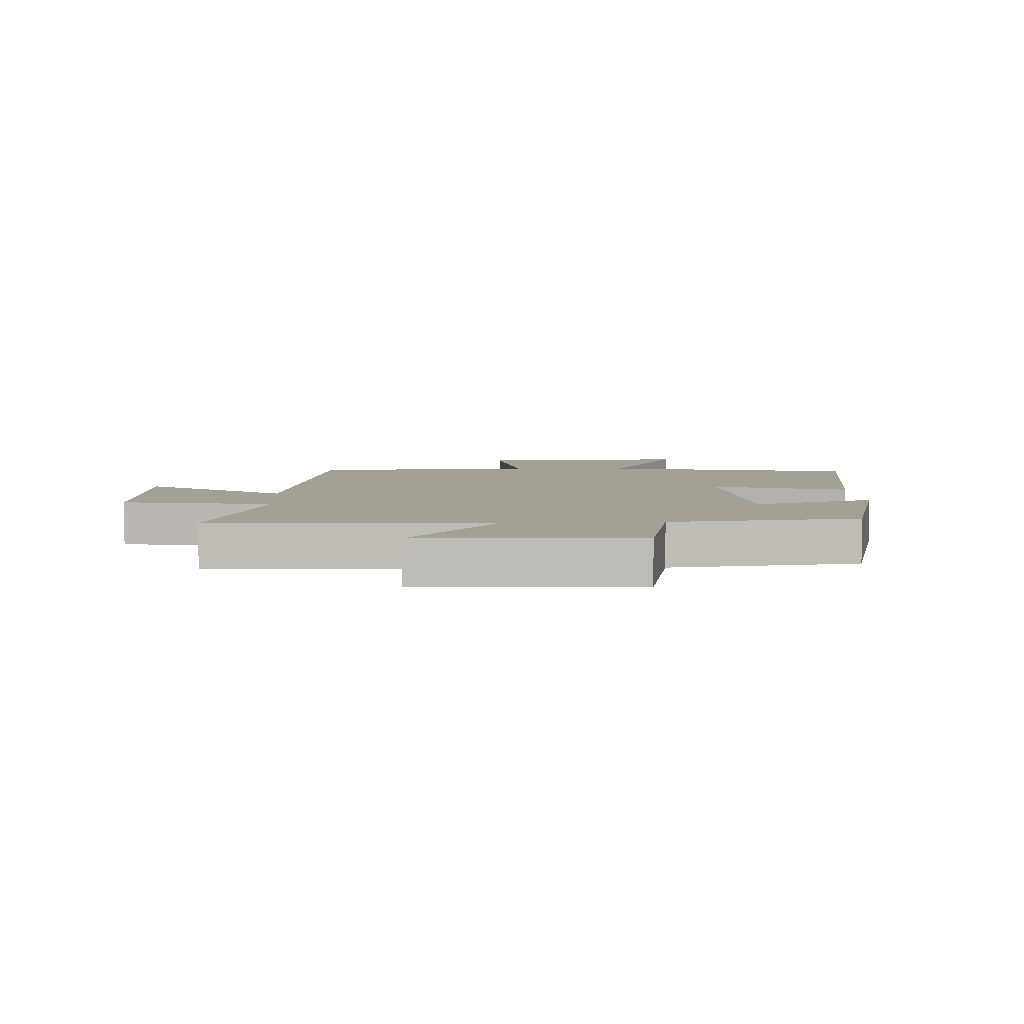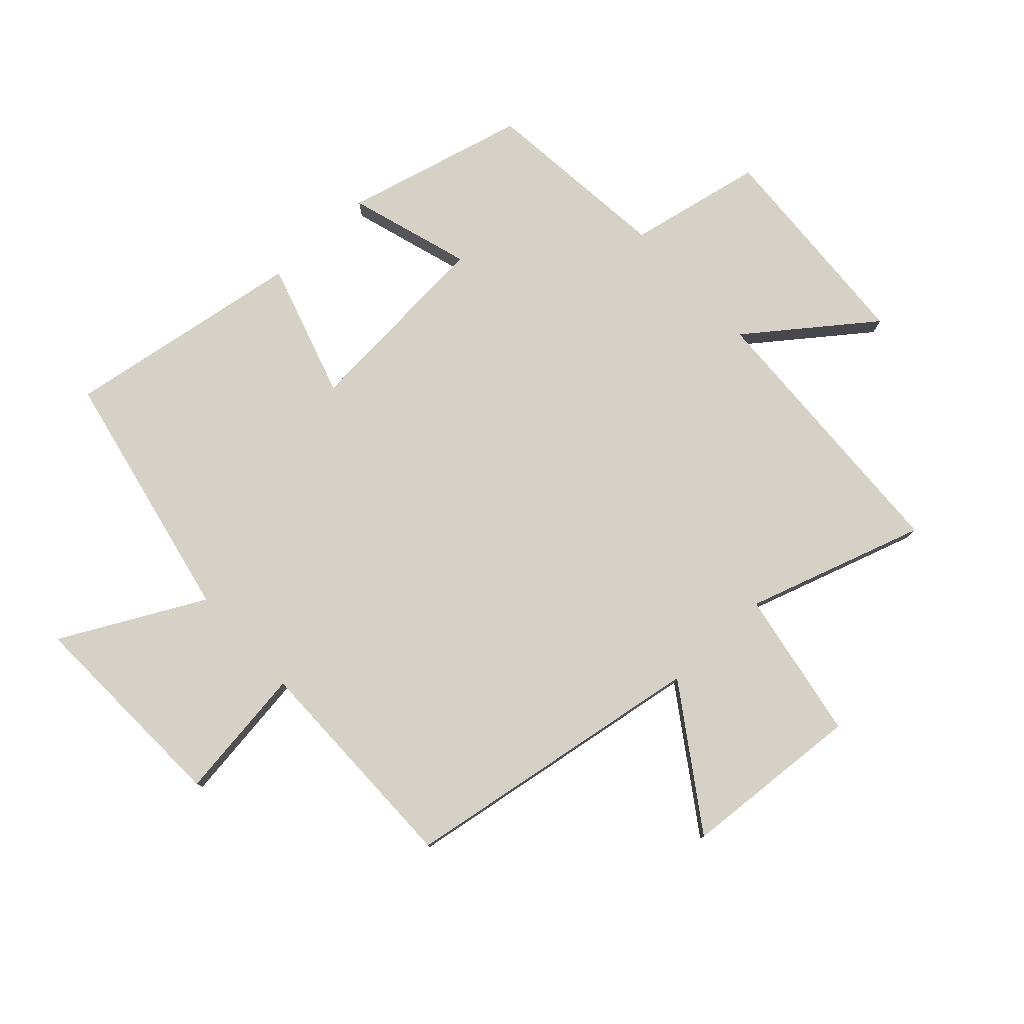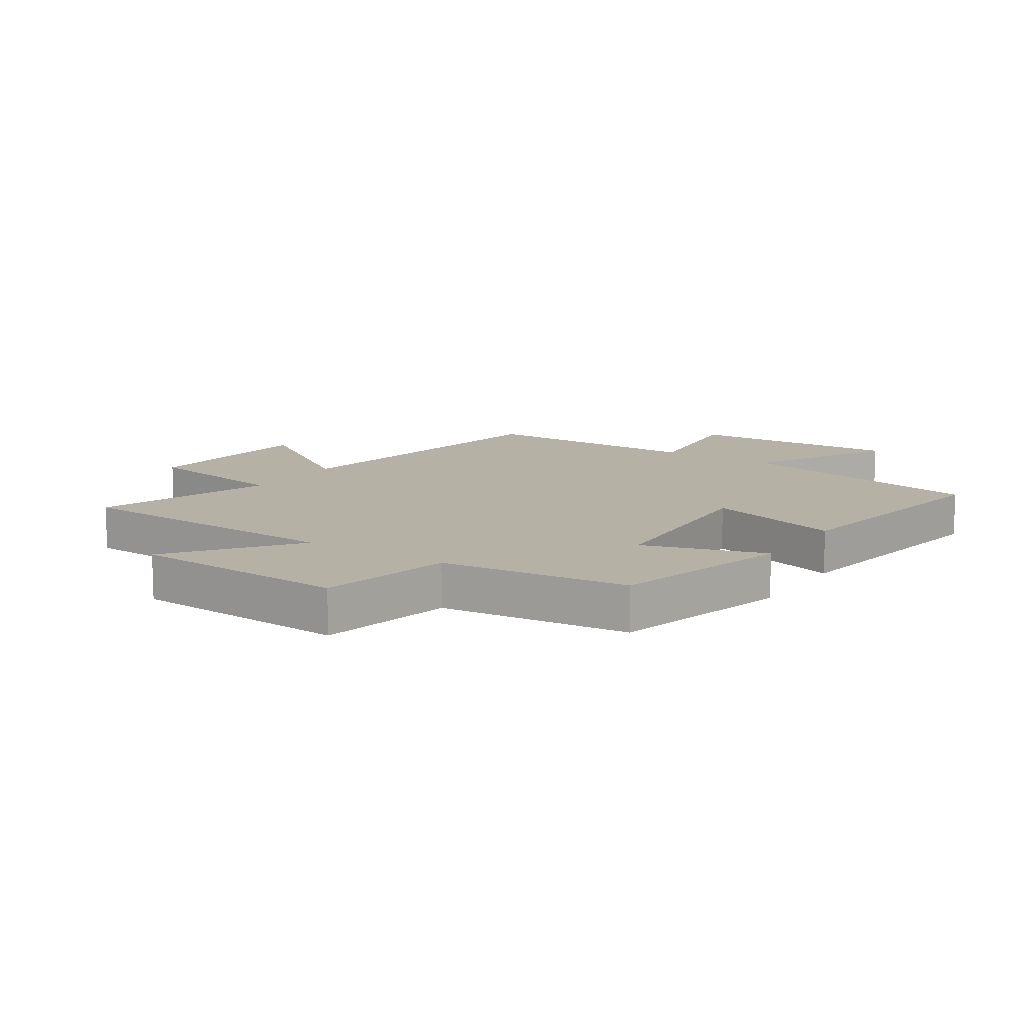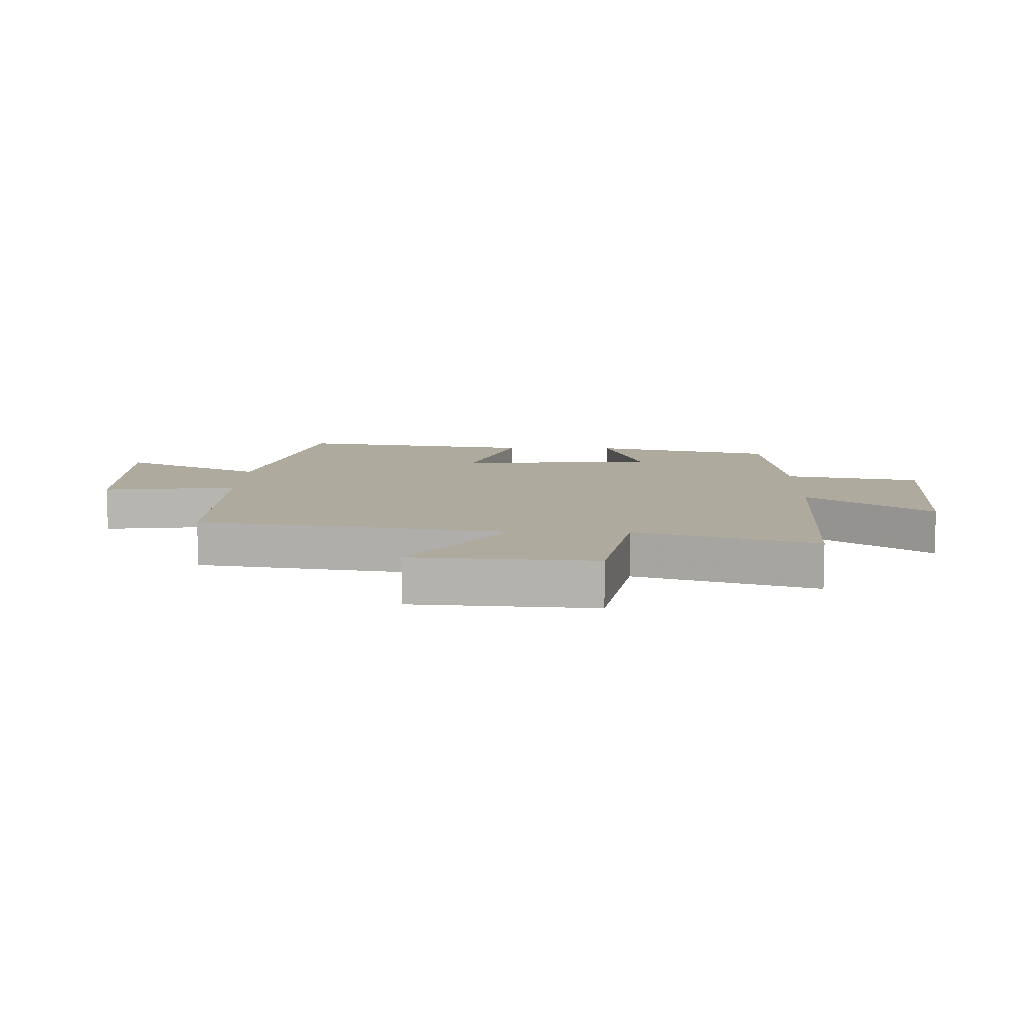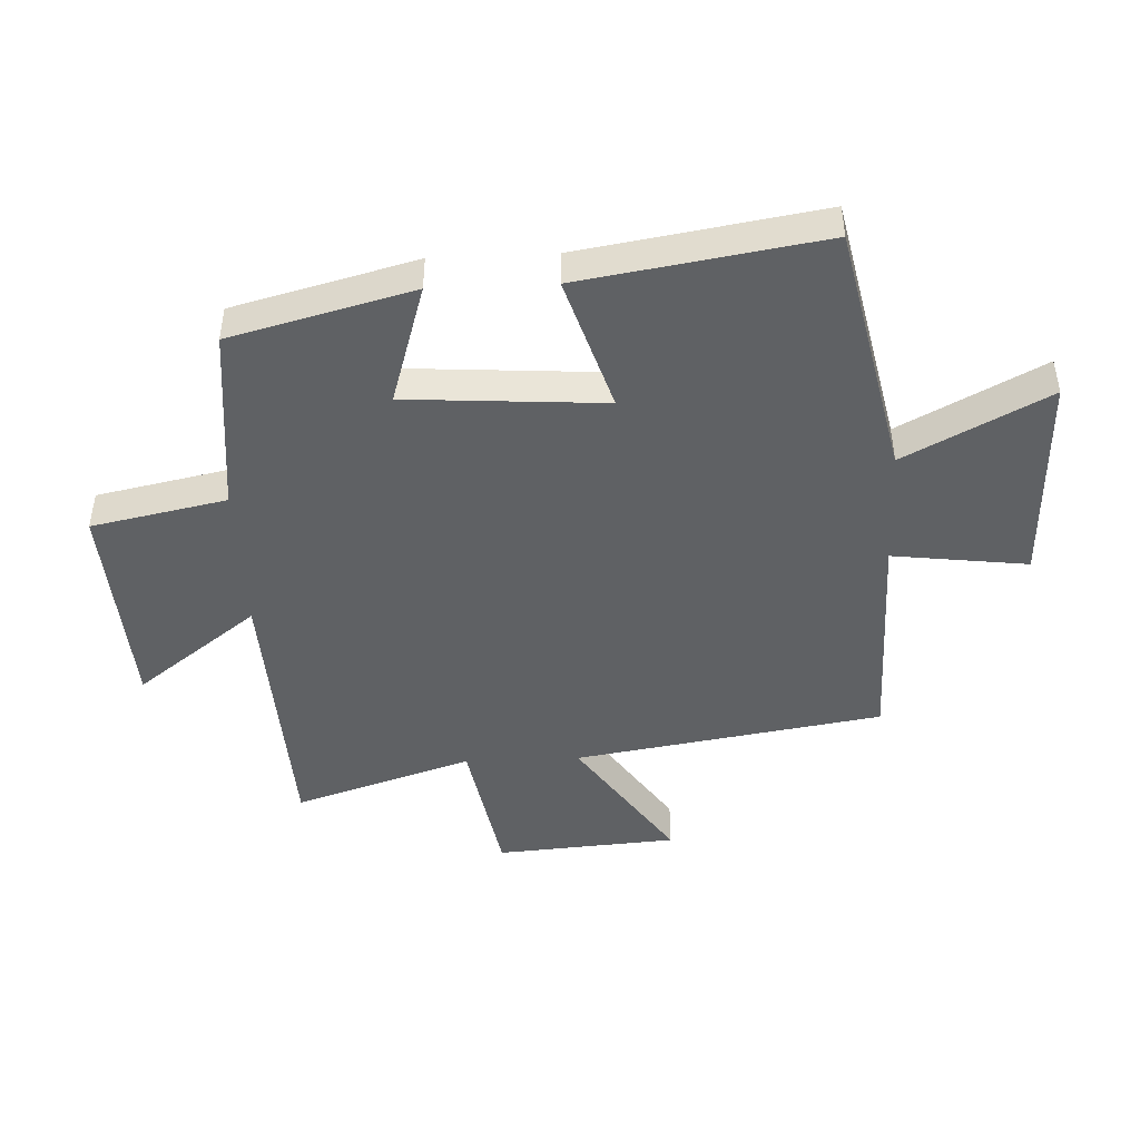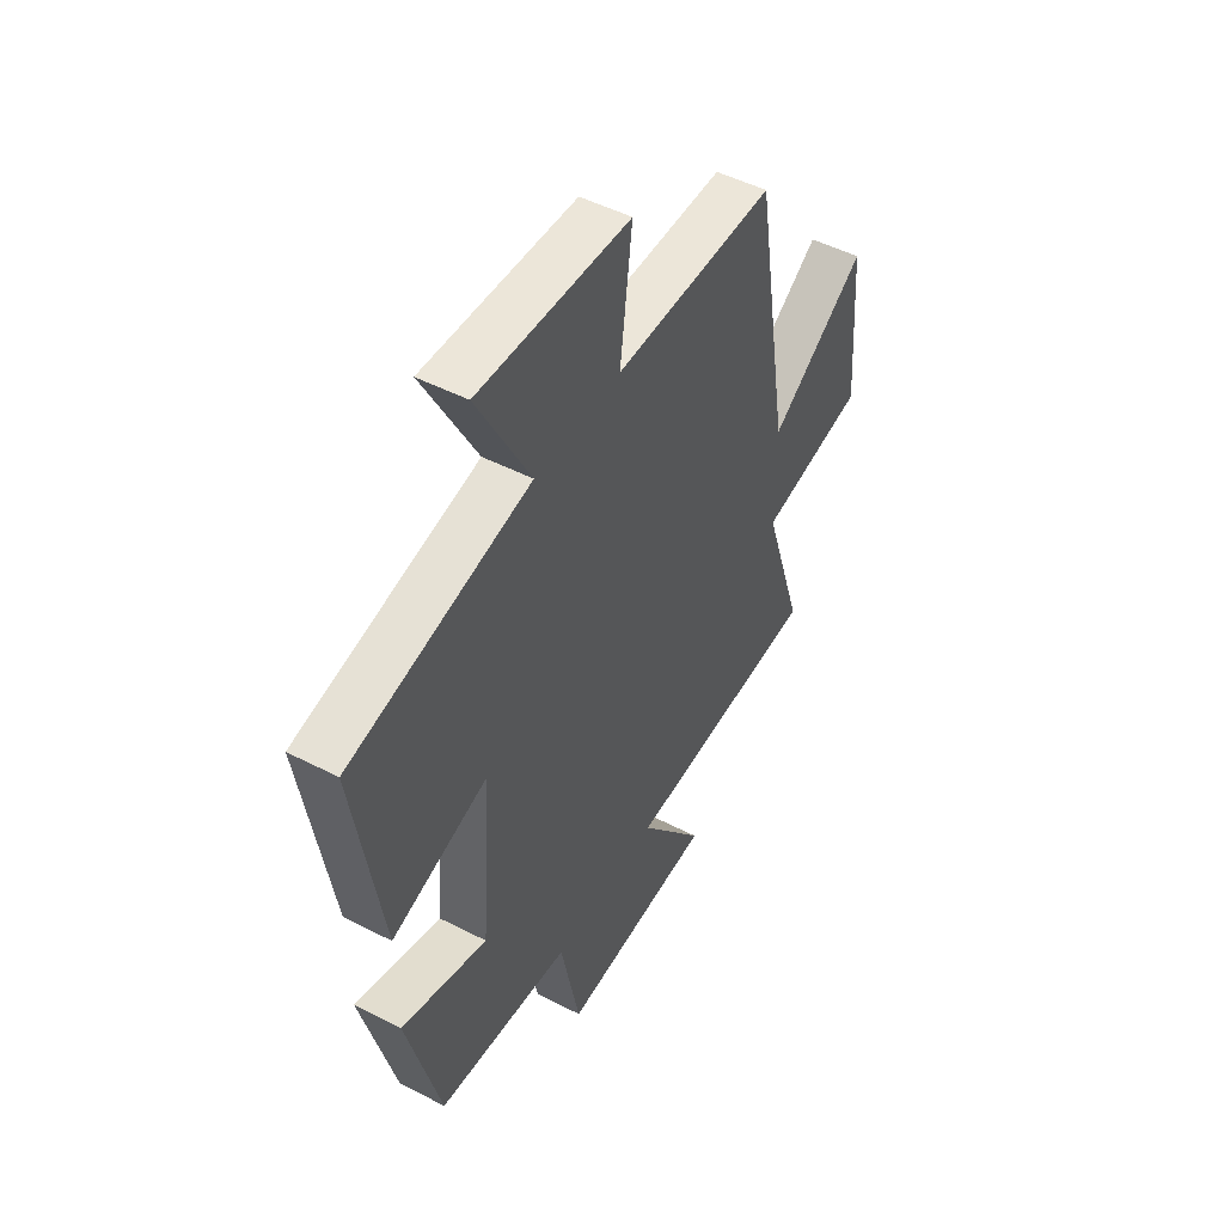
<metadata>
{"format":"obj","ext":"obj","renderer":"f3d","projection":"perspective","resolution":1024,"background":"white","views":[{"elev":5.8,"azim":176.8,"up":"+Y"},{"elev":78.9,"azim":47.1,"up":"+Y"},{"elev":11.9,"azim":-146.7,"up":"+Y"},{"elev":9.2,"azim":91.3,"up":"+Y"},{"elev":-45.5,"azim":-87.4,"up":"+Y"},{"elev":49.2,"azim":-60.3,"up":"+Z"}]}
</metadata>
<code>
v 0.419 0.07 0.503
v 0.5 0.07 0.001
v 0.724 0.07 0.153
v 0.746 0.07 -0.143
v 0.5 0.07 -0.187
v 0.594 0.07 -0.478
v 0.136 0.07 -0.5
v 0.287 0.07 -0.698
v -0.069 0.07 -0.72
v -0.114 0.07 -0.5
v -0.423 0.07 -0.468
v -0.5 0.07 -0.172
v -0.301 0.07 -0.233
v -0.279 0.07 0.089
v -0.5 0.07 0.02
v -0.563 0.07 0.412
v -0.149 0.07 0.5
v -0.271 0.07 0.732
v 0.077 0.07 0.72
v 0.049 0.07 0.5
v 0.419 0 0.503
v 0.5 0 0.001
v 0.724 0 0.153
v 0.746 0 -0.143
v 0.5 0 -0.187
v 0.594 0 -0.478
v 0.136 0 -0.5
v 0.287 0 -0.698
v -0.069 0 -0.72
v -0.114 0 -0.5
v -0.423 0 -0.468
v -0.5 0 -0.172
v -0.301 0 -0.233
v -0.279 0 0.089
v -0.5 0 0.02
v -0.563 0 0.412
v -0.149 0 0.5
v -0.271 0 0.732
v 0.077 0 0.72
v 0.049 0 0.5
f 17 18 19 20
f 16 17 20
f 15 16 20
f 14 15 20
f 20 1 2
f 14 20 2
f 13 14 2
f 10 11 12 13
f 10 13 2
f 7 8 9 10
f 5 6 7 10
f 5 10 2 3
f 3 4 5
f 40 39 38 37
f 40 37 36
f 40 36 35
f 40 35 34
f 22 21 40
f 22 40 34
f 22 34 33
f 33 32 31 30
f 22 33 30
f 30 29 28 27
f 30 27 26 25
f 23 22 30 25
f 25 24 23
f 1 21 22 2
f 2 22 23 3
f 3 23 24 4
f 4 24 25 5
f 5 25 26 6
f 6 26 27 7
f 7 27 28 8
f 8 28 29 9
f 9 29 30 10
f 10 30 31 11
f 11 31 32 12
f 12 32 33 13
f 13 33 34 14
f 14 34 35 15
f 15 35 36 16
f 16 36 37 17
f 17 37 38 18
f 18 38 39 19
f 19 39 40 20
f 20 40 21 1

</code>
